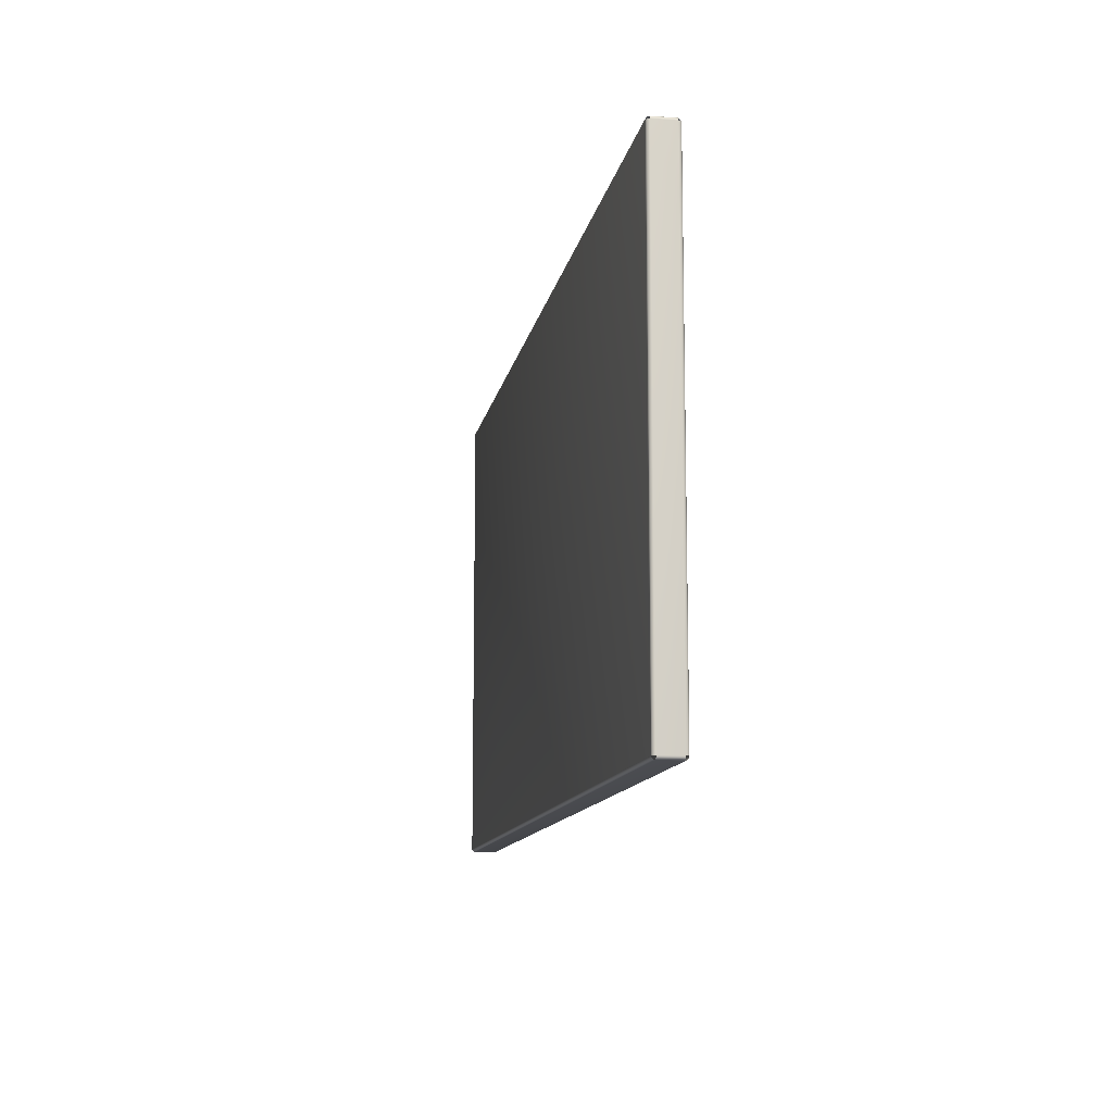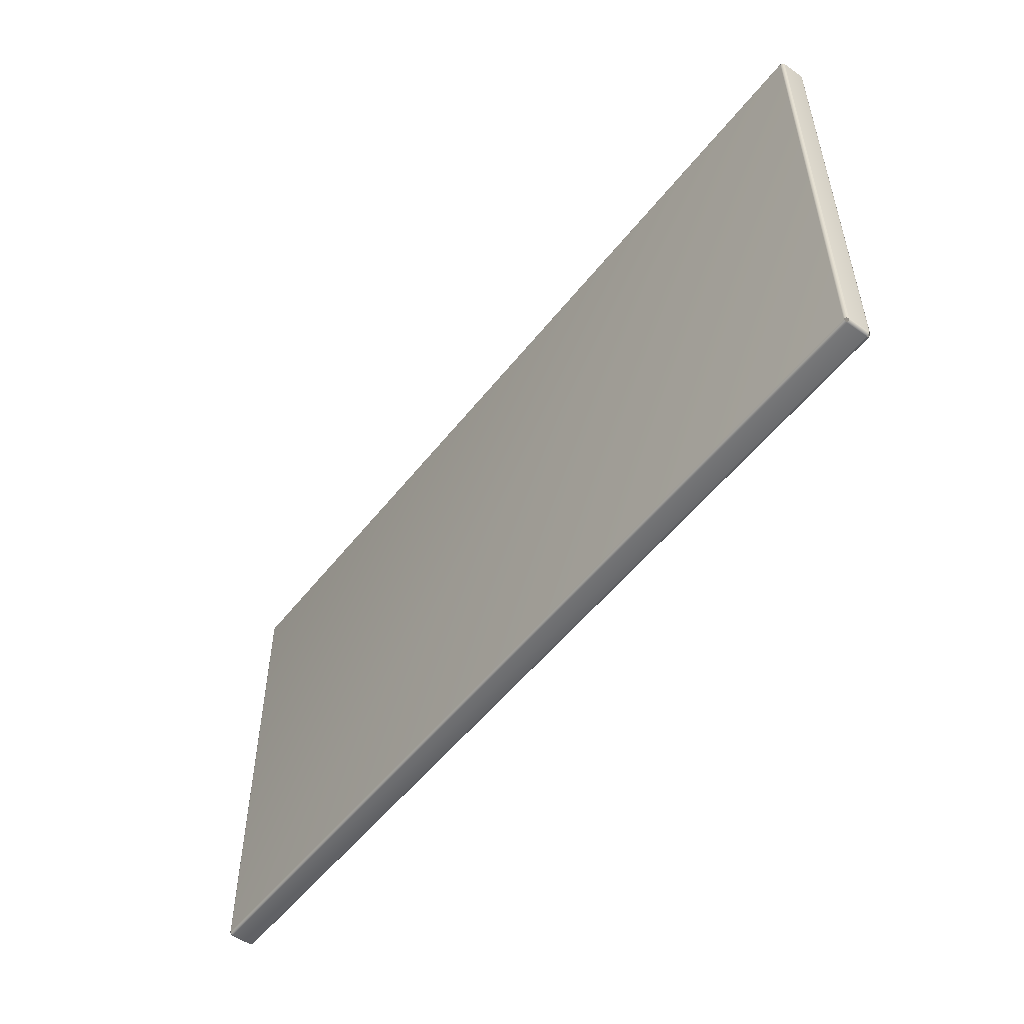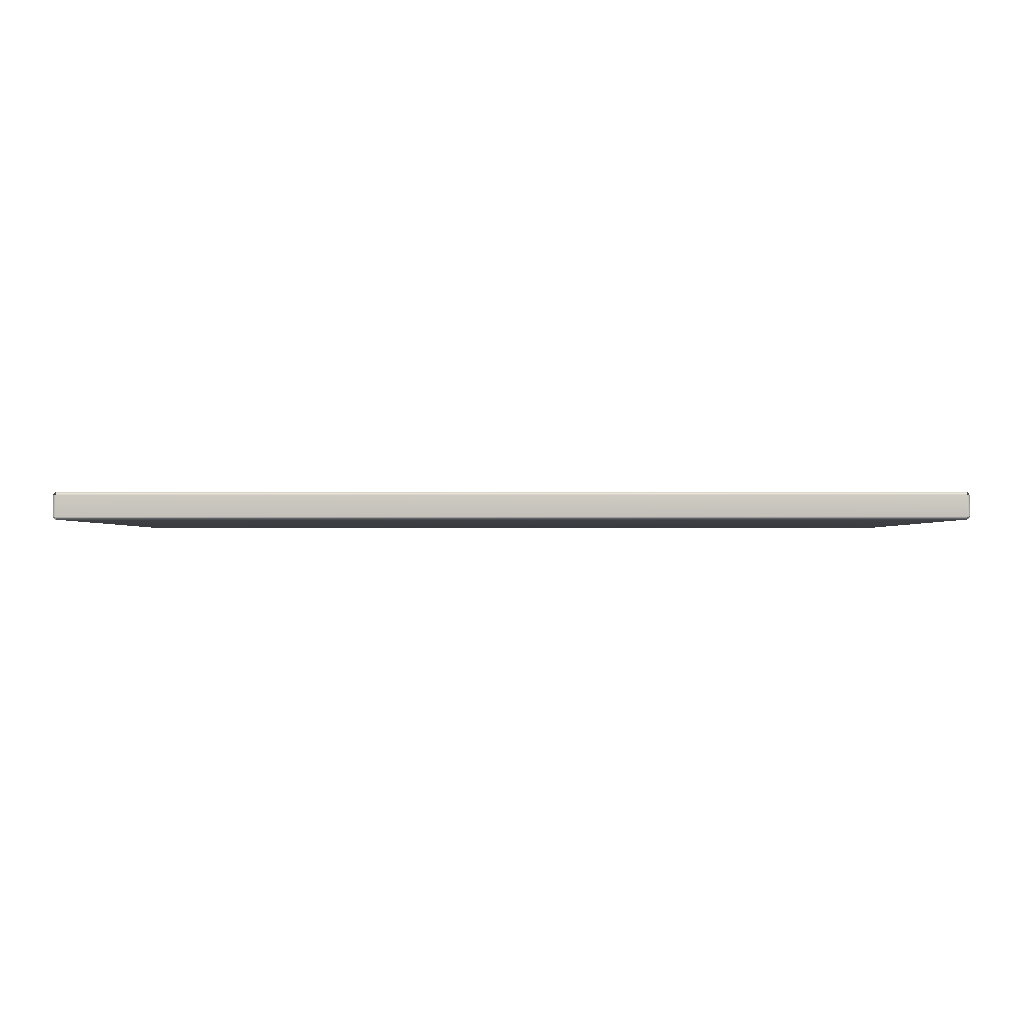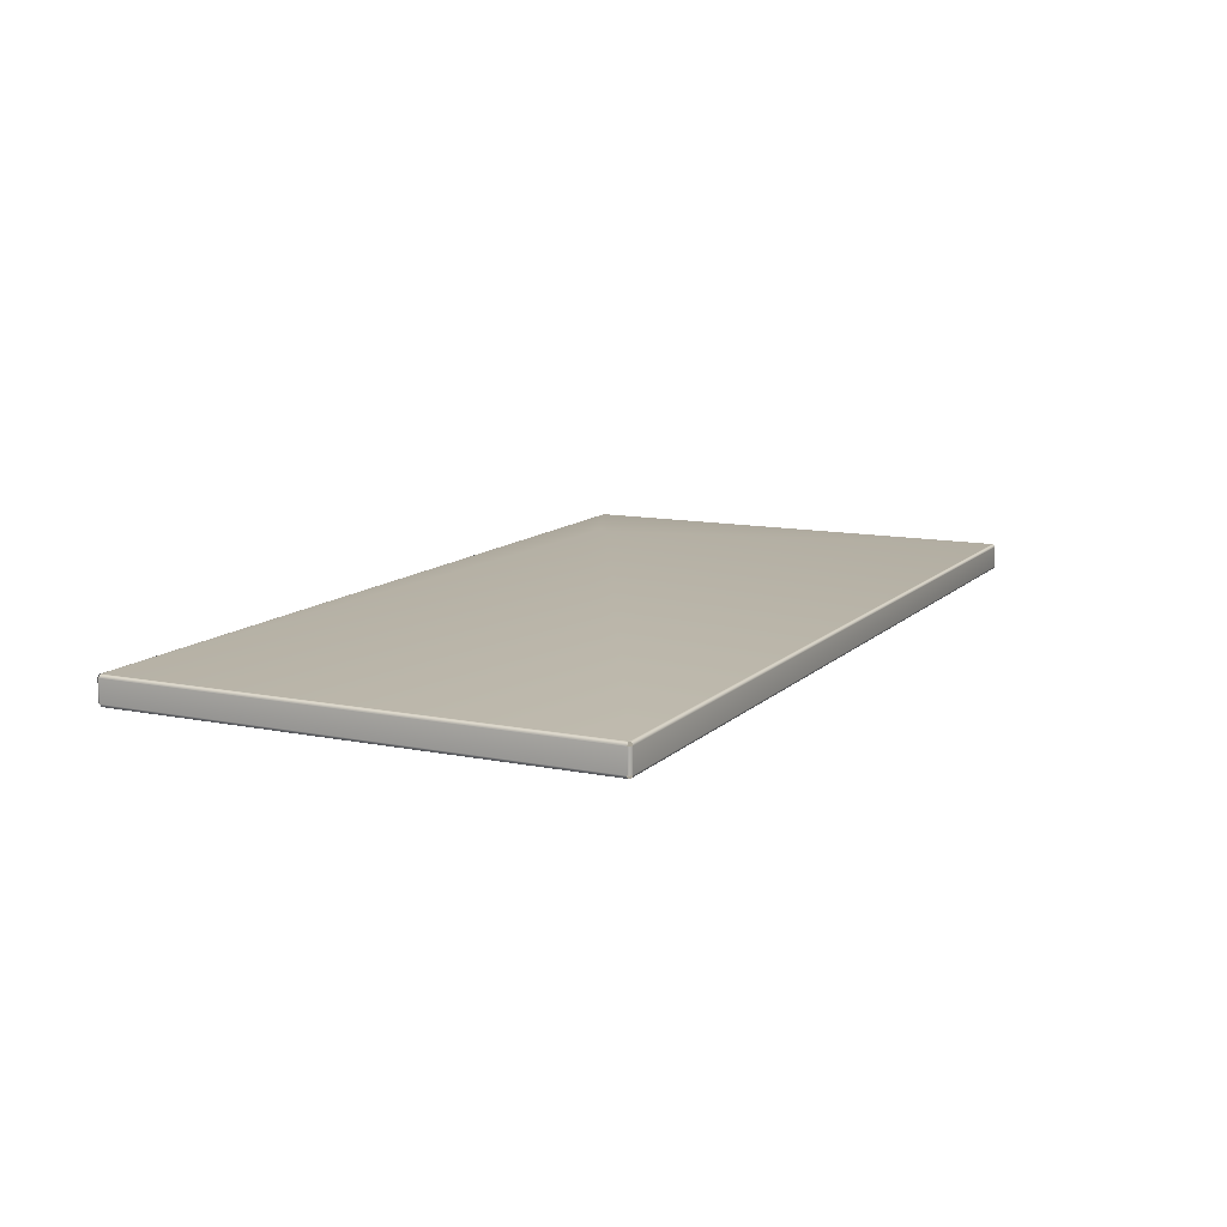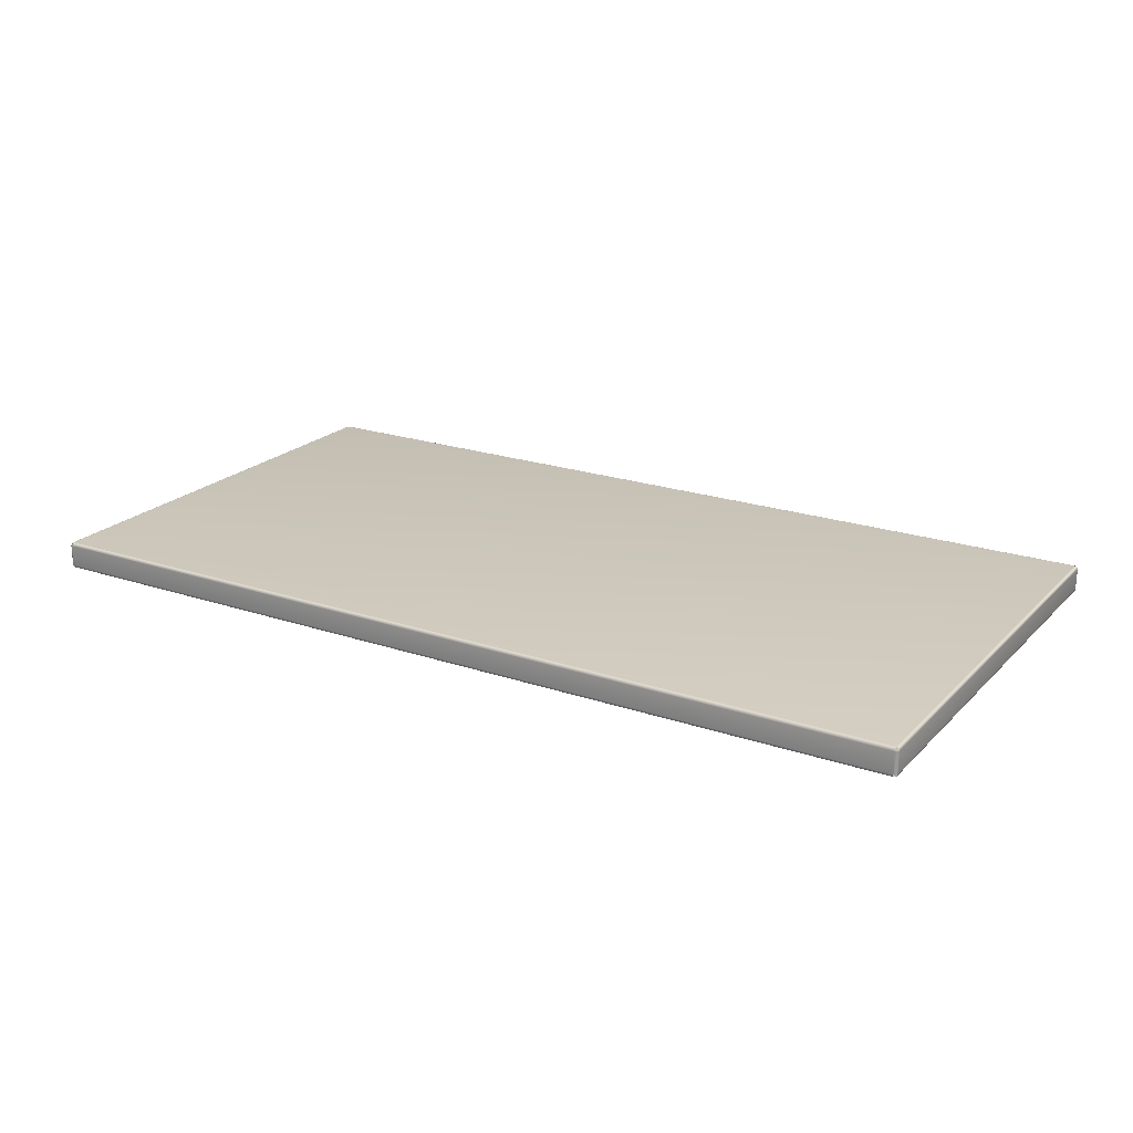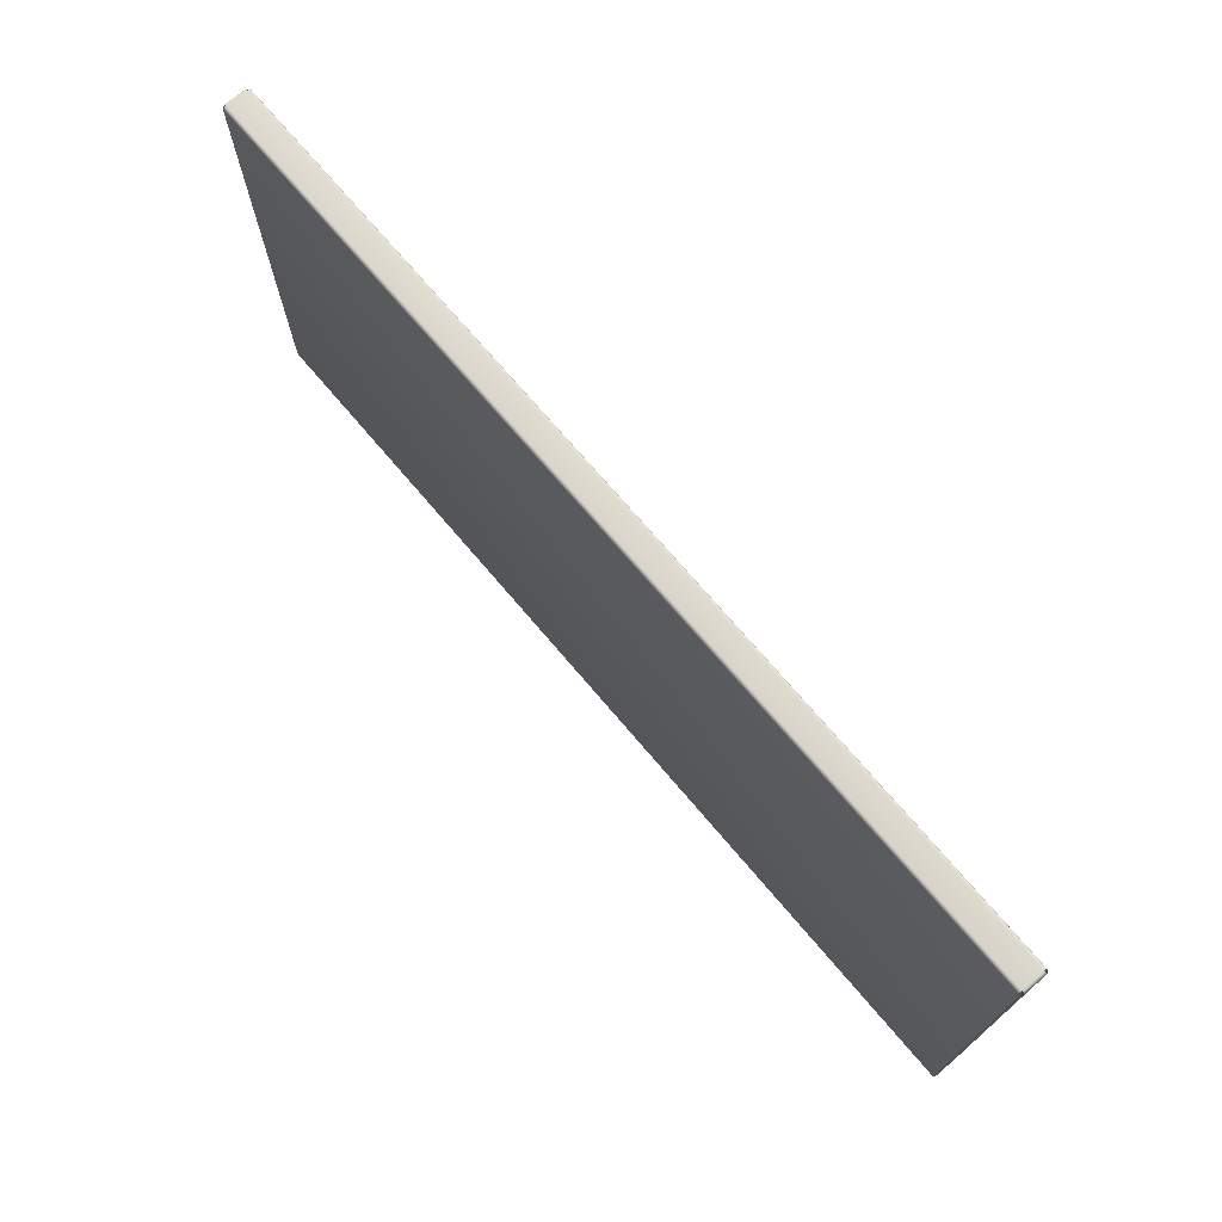
<metadata>
{"format":"obj","ext":"obj","renderer":"f3d","projection":"perspective","resolution":1024,"background":"white","views":[{"elev":-11.8,"azim":-100.0,"up":"+Y"},{"elev":-52.7,"azim":-127.0,"up":"+Y"},{"elev":-1.5,"azim":0.3,"up":"+Z"},{"elev":11.7,"azim":-63.9,"up":"+Z"},{"elev":21.4,"azim":-148.9,"up":"+Z"},{"elev":72.2,"azim":-130.3,"up":"+Y"}]}
</metadata>
<code>
o mesh117/mesh117-geometry#mesh117-geometry
v 0.4128 -0.07789 0.5355
v 0.4198 -0.07789 0.5355
v 0.4163 -0.07858 0.5355
v 0.4099 -0.07592 0.5355
v -0.5322 -0.5683 0.5355
v 0.3836 -0.07858 0.5355
v 0.3871 -0.07789 0.5355
v 0.4227 -0.07592 0.5355
v 0.549 -0.5683 0.5355
v 0.3509 -0.07858 0.5355
v 0.39 -0.07592 0.5355
v 0.4079 -0.07297 0.5355
v 0.549 -0.009533 0.5355
v -0.5322 -0.5694 0.5353
v -0.5322 -0.009533 0.5355
v 0.3801 -0.07789 0.5355
v 0.3772 -0.07592 0.5355
v 0.4247 -0.07297 0.5355
v 0.5501 -0.009533 0.5353
v 0.549 -0.5694 0.5353
v 0.3474 -0.07789 0.5355
v -0.5333 -0.5683 0.5353
v 0.3544 -0.07789 0.5355
v 0.392 -0.07297 0.5355
v 0.3752 -0.07297 0.5355
v 0.4072 -0.0695 0.5355
v 0.4254 -0.0695 0.5355
v 0.5501 -0.5683 0.5353
v -0.5322 -0.5708 0.5344
v 0.3445 -0.07592 0.5355
v -0.5333 -0.009533 0.5353
v 0.3573 -0.07592 0.5355
v 0.4247 -0.06602 0.5355
v 0.5515 -0.009533 0.5344
v 0.549 -0.5708 0.5344
v 0.3425 -0.07297 0.5355
v -0.5347 -0.5683 0.5344
v 0.3927 -0.0695 0.5355
v 0.3745 -0.0695 0.5355
v 0.3593 -0.07297 0.5355
v 0.4079 -0.06602 0.5355
v 0.4227 -0.06307 0.5355
v 0.5515 -0.5683 0.5344
v 0.549 -0.5717 0.533
v 0.3418 -0.0695 0.5355
v -0.5347 -0.009533 0.5344
v 0.4198 -0.0611 0.5355
v 0.4099 -0.06307 0.5355
v 0.5524 -0.5683 0.533
v -0.5322 -0.5717 0.533
v 0.3425 -0.06602 0.5355
v -0.5356 -0.009533 0.533
v 0.392 -0.06602 0.5355
v 0.3752 -0.06602 0.5355
v 0.36 -0.0695 0.5355
v 0.4163 -0.06041 0.5355
v 0.4128 -0.0611 0.5355
v 0.5524 -0.009533 0.533
v 0.549 -0.5719 0.5319
v 0.3445 -0.06307 0.5355
v -0.5356 -0.5683 0.533
v 0.3836 -0.06041 0.5355
v 0.39 -0.06307 0.5355
v 0.5526 -0.5683 0.5319
v -0.5322 -0.5719 0.5319
v 0.3593 -0.06602 0.5355
v 0.3474 -0.0611 0.5355
v -0.5358 -0.009533 0.5319
v 0.3772 -0.06307 0.5355
v 0.3509 -0.06041 0.5355
v 0.3871 -0.0611 0.5355
v 0.5526 -0.009533 0.5319
v 0.549 -0.5719 0.5064
v 0.3573 -0.06307 0.5355
v -0.5358 -0.5683 0.5319
v 0.3544 -0.0611 0.5355
v 0.3801 -0.0611 0.5355
v 0.5526 -0.5683 0.5064
v -0.5322 -0.5719 0.5064
v 0.5501 -0.5717 0.5064
v -0.5358 -0.009533 0.5064
v 0.549 -0.00843 0.5353
v 0.5526 -0.009533 0.5064
v 0.5524 -0.5694 0.5064
v -0.5335 -0.5716 0.5319
v -0.5322 -0.5717 0.5053
v 0.5501 -0.5717 0.5319
v -0.5358 -0.5683 0.5064
v -0.5356 -0.00843 0.5064
v -0.5322 -0.00843 0.5353
v 0.5524 -0.5683 0.5053
v 0.5524 -0.00843 0.5319
v 0.5524 -0.5694 0.5319
v -0.5335 -0.5716 0.5064
v 0.549 -0.5716 0.5051
v 0.5515 -0.5708 0.5064
v -0.5356 -0.009533 0.5053
v -0.5355 -0.5696 0.5319
v -0.5356 -0.00843 0.5319
v 0.549 -0.006963 0.5344
v 0.5524 -0.009533 0.5053
v 0.5524 -0.00843 0.5064
v -0.5347 -0.5708 0.5319
v -0.5322 -0.5708 0.5039
v 0.549 -0.5718 0.5058
v 0.5505 -0.5716 0.5064
v 0.5515 -0.5708 0.5319
v -0.5356 -0.5683 0.5053
v -0.5355 -0.5696 0.5064
v -0.5347 -0.006963 0.5064
v -0.5322 -0.006963 0.5344
v 0.5515 -0.5683 0.5039
v 0.5515 -0.006963 0.5319
v -0.5347 -0.5708 0.5064
v 0.549 -0.5708 0.5039
v 0.5496 -0.5718 0.5064
v 0.5526 -0.5688 0.5064
v -0.5347 -0.009533 0.5039
v -0.5347 -0.006963 0.5319
v -0.5322 -0.00607 0.533
v 0.5515 -0.009533 0.5039
v 0.5515 -0.006963 0.5064
v 0.549 -0.5696 0.5031
v 0.549 -0.5713 0.5044
v 0.549 -0.5689 0.5029
v 0.5513 -0.5711 0.5064
v 0.5496 -0.5683 0.5029
v -0.5347 -0.5683 0.5039
v -0.5333 -0.00607 0.5319
v 0.549 -0.00607 0.533
v 0.5501 -0.009533 0.503
v 0.5501 -0.00607 0.5064
v 0.549 -0.5703 0.5034
v -0.5322 -0.5694 0.503
v 0.5491 -0.5689 0.5029
v 0.5519 -0.5704 0.5064
v 0.552 -0.5683 0.5044
v 0.5496 -0.5684 0.5029
v -0.5333 -0.5683 0.503
v -0.5333 -0.00607 0.5064
v -0.5322 -0.005899 0.5319
v 0.5501 -0.5683 0.503
v 0.5501 -0.00607 0.5319
v 0.549 -0.5683 0.5028
v 0.5492 -0.5689 0.5029
v 0.5523 -0.5696 0.5064
v 0.5503 -0.5683 0.5031
v 0.5525 -0.5683 0.5058
v 0.5496 -0.5685 0.5029
v -0.5333 -0.009533 0.503
v 0.549 -0.005899 0.5319
v 0.549 -0.009533 0.5028
v 0.549 -0.005899 0.5064
v -0.5322 -0.5683 0.5028
v 0.5494 -0.5688 0.5029
v 0.551 -0.5683 0.5034
v 0.5523 -0.5683 0.5051
v 0.5495 -0.5687 0.5029
v -0.5322 -0.005899 0.5064
v -0.5322 -0.009533 0.5028
v -0.5322 -0.00607 0.5053
v -0.5322 -0.00843 0.503
v 0.549 -0.00607 0.5053
v 0.549 -0.00843 0.503
v -0.5322 -0.006963 0.5039
v 0.549 -0.006963 0.5039
f 1 2 3
f 2 1 4
f 3 2 1
f 4 1 2
f 5 2 3
f 3 2 5
f 1 6 3
f 3 6 1
f 7 1 4
f 4 1 7
f 2 4 8
f 8 4 2
f 9 2 5
f 5 2 9
f 10 5 3
f 3 5 10
f 6 1 7
f 7 1 6
f 10 3 6
f 6 3 10
f 7 4 11
f 11 4 7
f 8 4 12
f 12 4 8
f 2 13 8
f 8 13 2
f 2 9 13
f 13 9 2
f 14 9 5
f 5 9 14
f 5 10 15
f 15 10 5
f 16 7 6
f 6 7 16
f 16 10 6
f 6 10 16
f 11 4 12
f 12 4 11
f 7 17 11
f 11 17 7
f 8 12 18
f 18 12 8
f 8 13 18
f 18 13 8
f 9 19 13
f 13 19 9
f 9 14 20
f 20 14 9
f 15 10 21
f 21 10 15
f 15 22 5
f 5 22 15
f 7 16 17
f 17 16 7
f 10 16 23
f 23 16 10
f 11 12 24
f 24 12 11
f 11 17 25
f 25 17 11
f 18 12 26
f 26 12 18
f 18 13 27
f 27 13 18
f 19 9 28
f 28 9 19
f 29 20 14
f 14 20 29
f 21 23 10
f 10 23 21
f 15 21 30
f 30 21 15
f 22 15 31
f 31 15 22
f 23 16 17
f 17 16 23
f 24 12 26
f 26 12 24
f 11 25 24
f 24 25 11
f 32 17 25
f 25 17 32
f 18 26 27
f 27 26 18
f 27 13 33
f 33 13 27
f 28 34 19
f 19 34 28
f 20 29 35
f 35 29 20
f 23 21 30
f 30 21 23
f 15 30 36
f 36 30 15
f 31 37 22
f 22 37 31
f 23 17 32
f 32 17 23
f 24 26 38
f 38 26 24
f 24 25 39
f 39 25 24
f 32 25 40
f 40 25 32
f 27 26 41
f 41 26 27
f 33 13 42
f 42 13 33
f 27 41 33
f 33 41 27
f 34 28 43
f 43 28 34
f 29 44 35
f 35 44 29
f 23 30 32
f 32 30 23
f 32 30 36
f 36 30 32
f 15 36 45
f 45 36 15
f 37 31 46
f 46 31 37
f 38 26 41
f 41 26 38
f 24 39 38
f 38 39 24
f 40 25 39
f 39 25 40
f 32 36 40
f 40 36 32
f 42 13 47
f 47 13 42
f 33 48 42
f 42 48 33
f 33 41 48
f 48 41 33
f 49 34 43
f 43 34 49
f 44 29 50
f 50 29 44
f 40 36 45
f 45 36 40
f 15 45 51
f 51 45 15
f 52 37 46
f 46 37 52
f 38 41 53
f 53 41 38
f 38 39 54
f 54 39 38
f 40 39 55
f 55 39 40
f 47 13 56
f 56 13 47
f 42 57 47
f 47 57 42
f 42 48 57
f 57 48 42
f 53 41 48
f 48 41 53
f 34 49 58
f 58 49 34
f 50 59 44
f 44 59 50
f 40 45 55
f 55 45 40
f 55 45 51
f 51 45 55
f 15 51 60
f 60 51 15
f 37 52 61
f 61 52 37
f 38 54 53
f 53 54 38
f 55 39 54
f 54 39 55
f 56 13 62
f 62 13 56
f 47 57 56
f 56 57 47
f 63 48 57
f 57 48 63
f 53 48 63
f 63 48 53
f 64 58 49
f 49 58 64
f 59 50 65
f 65 50 59
f 55 51 66
f 66 51 55
f 66 51 60
f 60 51 66
f 15 60 67
f 67 60 15
f 68 61 52
f 52 61 68
f 53 54 69
f 69 54 53
f 55 54 66
f 66 54 55
f 62 13 70
f 70 13 62
f 71 56 62
f 62 56 71
f 71 57 56
f 56 57 71
f 63 57 71
f 71 57 63
f 53 69 63
f 63 69 53
f 58 64 72
f 72 64 58
f 65 73 59
f 59 73 65
f 66 60 74
f 74 60 66
f 74 60 67
f 67 60 74
f 15 67 70
f 70 67 15
f 61 68 75
f 75 68 61
f 66 54 69
f 69 54 66
f 15 70 13
f 13 70 15
f 76 62 70
f 70 62 76
f 71 77 62
f 62 77 71
f 63 77 71
f 71 77 63
f 63 69 77
f 77 69 63
f 78 72 64
f 64 72 78
f 73 65 79
f 79 65 73
f 80 59 73
f 73 59 80
f 66 69 74
f 74 69 66
f 74 67 76
f 76 67 74
f 76 67 70
f 70 67 76
f 81 75 68
f 68 75 81
f 82 15 13
f 13 15 82
f 76 77 62
f 62 77 76
f 74 69 77
f 77 69 74
f 72 78 83
f 83 78 72
f 64 84 78
f 78 84 64
f 85 79 65
f 65 79 85
f 73 79 86
f 86 79 73
f 59 80 87
f 87 80 59
f 74 77 76
f 76 77 74
f 75 81 88
f 88 81 75
f 68 89 81
f 81 89 68
f 15 82 90
f 90 82 15
f 91 83 78
f 78 83 91
f 83 92 72
f 72 92 83
f 84 64 93
f 93 64 84
f 79 85 94
f 94 85 79
f 73 86 95
f 95 86 73
f 96 87 80
f 80 87 96
f 97 88 81
f 81 88 97
f 88 98 75
f 75 98 88
f 89 68 99
f 99 68 89
f 100 90 82
f 82 90 100
f 83 91 101
f 101 91 83
f 92 83 102
f 102 83 92
f 93 96 84
f 84 96 93
f 103 94 85
f 85 94 103
f 95 86 104
f 104 86 95
f 95 73 105
f 105 73 95
f 106 73 95
f 95 73 106
f 87 96 107
f 107 96 87
f 88 97 108
f 108 97 88
f 98 88 109
f 109 88 98
f 99 110 89
f 89 110 99
f 90 100 111
f 111 100 90
f 112 101 91
f 91 101 112
f 102 113 92
f 92 113 102
f 96 93 107
f 107 93 96
f 94 103 114
f 114 103 94
f 95 104 115
f 115 104 95
f 106 116 73
f 73 116 106
f 117 106 95
f 95 106 117
f 118 108 97
f 97 108 118
f 109 103 98
f 98 103 109
f 110 99 119
f 119 99 110
f 100 120 111
f 111 120 100
f 101 112 121
f 121 112 101
f 113 102 122
f 122 102 113
f 103 109 114
f 114 109 103
f 123 115 104
f 104 115 123
f 115 95 124
f 124 95 115
f 115 125 95
f 95 125 115
f 117 126 106
f 106 126 117
f 127 117 95
f 95 117 127
f 108 118 128
f 128 118 108
f 129 110 119
f 119 110 129
f 120 100 130
f 130 100 120
f 112 131 121
f 121 131 112
f 132 113 122
f 122 113 132
f 123 115 133
f 133 115 123
f 125 115 123
f 123 115 125
f 134 123 104
f 104 123 134
f 135 95 125
f 125 95 135
f 126 117 136
f 136 117 126
f 117 127 137
f 137 127 117
f 127 95 138
f 138 95 127
f 118 139 128
f 128 139 118
f 110 129 140
f 140 129 110
f 130 141 120
f 120 141 130
f 131 112 142
f 142 112 131
f 113 132 143
f 143 132 113
f 144 123 134
f 134 123 144
f 145 95 135
f 135 95 145
f 144 135 125
f 125 135 144
f 136 117 146
f 146 117 136
f 147 137 127
f 127 137 147
f 137 148 117
f 117 148 137
f 138 95 149
f 149 95 138
f 127 138 144
f 144 138 127
f 139 118 150
f 150 118 139
f 141 140 129
f 129 140 141
f 141 130 151
f 151 130 141
f 142 152 131
f 131 152 142
f 153 143 132
f 132 143 153
f 144 134 154
f 154 134 144
f 155 95 145
f 145 95 155
f 144 145 135
f 135 145 144
f 137 147 156
f 156 147 137
f 148 137 157
f 157 137 148
f 148 78 117
f 117 78 148
f 149 95 158
f 158 95 149
f 144 138 149
f 149 138 144
f 150 154 139
f 139 154 150
f 140 141 159
f 159 141 140
f 151 159 141
f 141 159 151
f 152 142 144
f 144 142 152
f 143 153 151
f 151 153 143
f 160 144 154
f 154 144 160
f 158 95 155
f 155 95 158
f 144 155 145
f 145 155 144
f 137 156 112
f 112 156 137
f 144 149 158
f 158 149 144
f 154 150 160
f 160 150 154
f 159 151 153
f 153 151 159
f 144 160 152
f 152 160 144
f 144 158 155
f 155 158 144
f 153 161 159
f 159 161 153
f 162 152 160
f 160 152 162
f 161 153 163
f 163 153 161
f 152 162 164
f 164 162 152
f 163 165 161
f 161 165 163
f 165 164 162
f 162 164 165
f 165 163 166
f 166 163 165
f 164 165 166
f 166 165 164

</code>
